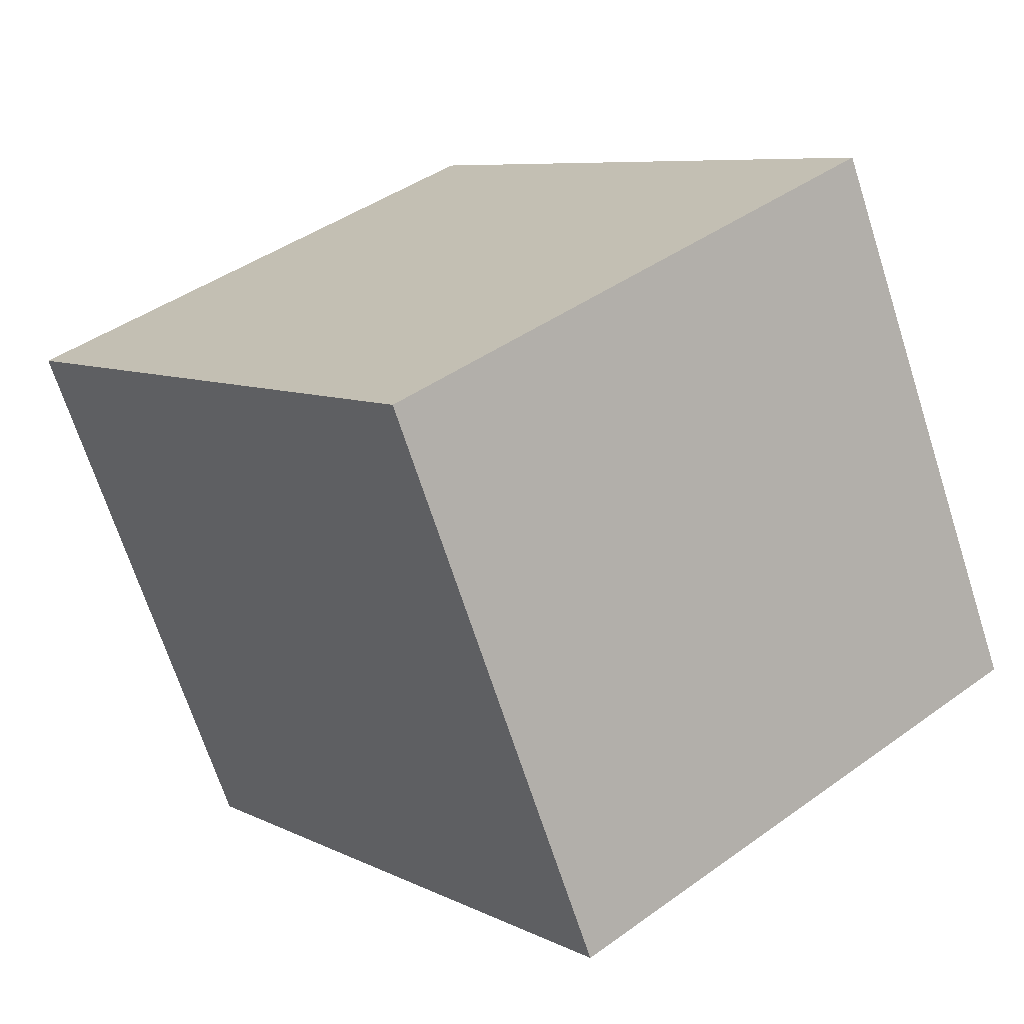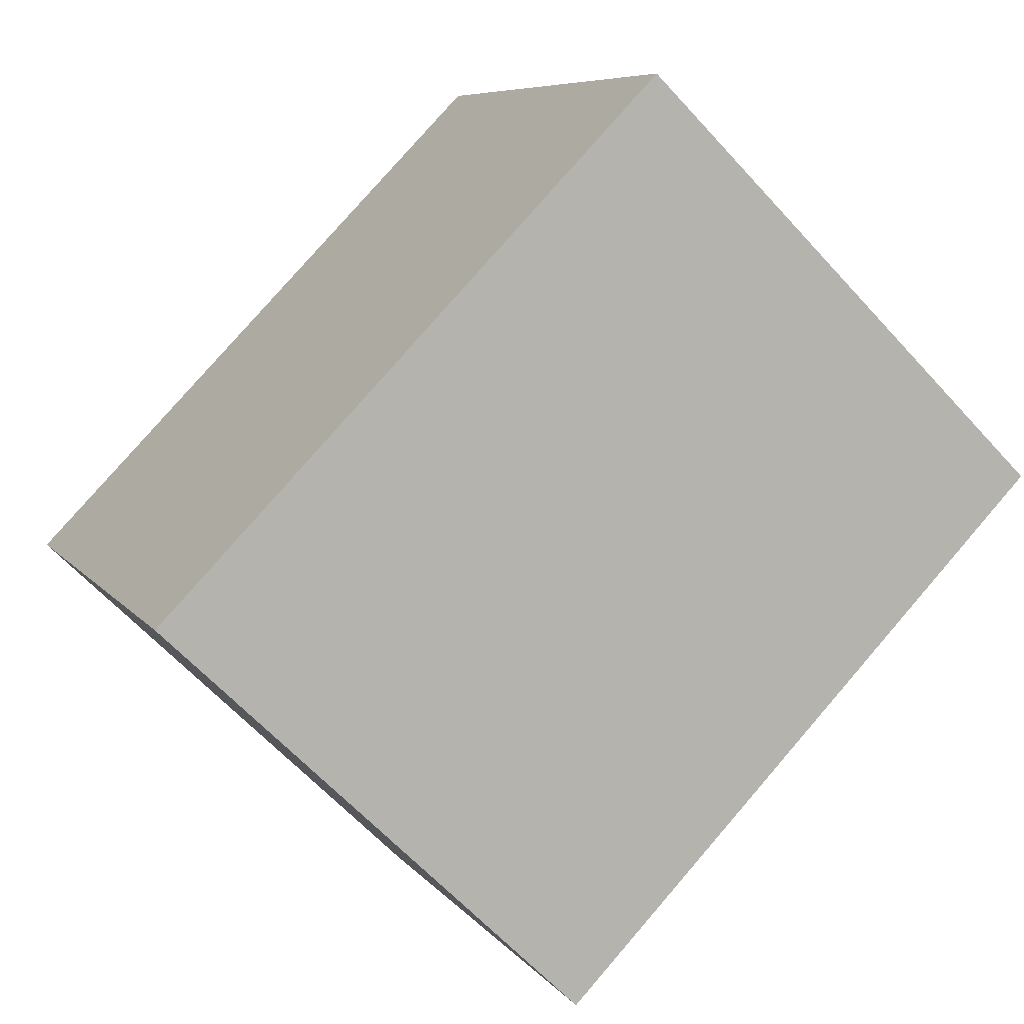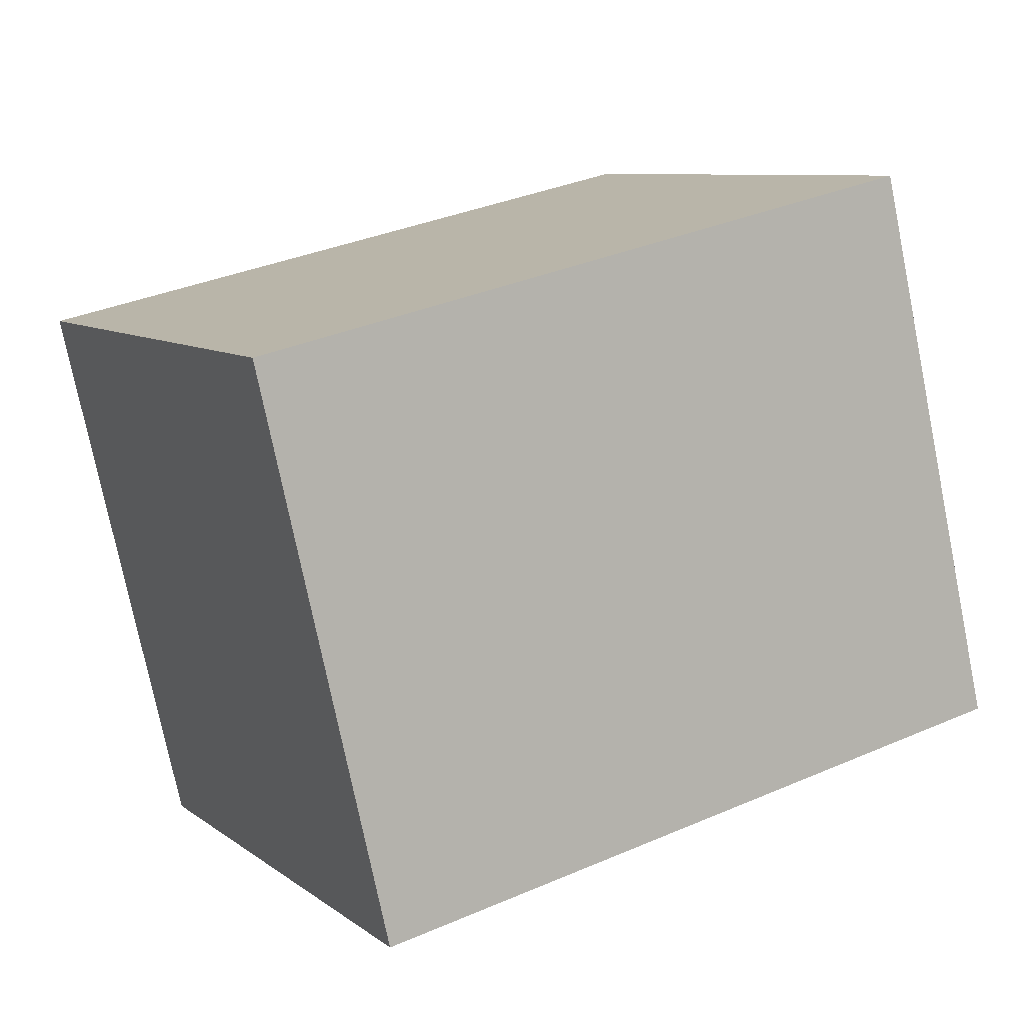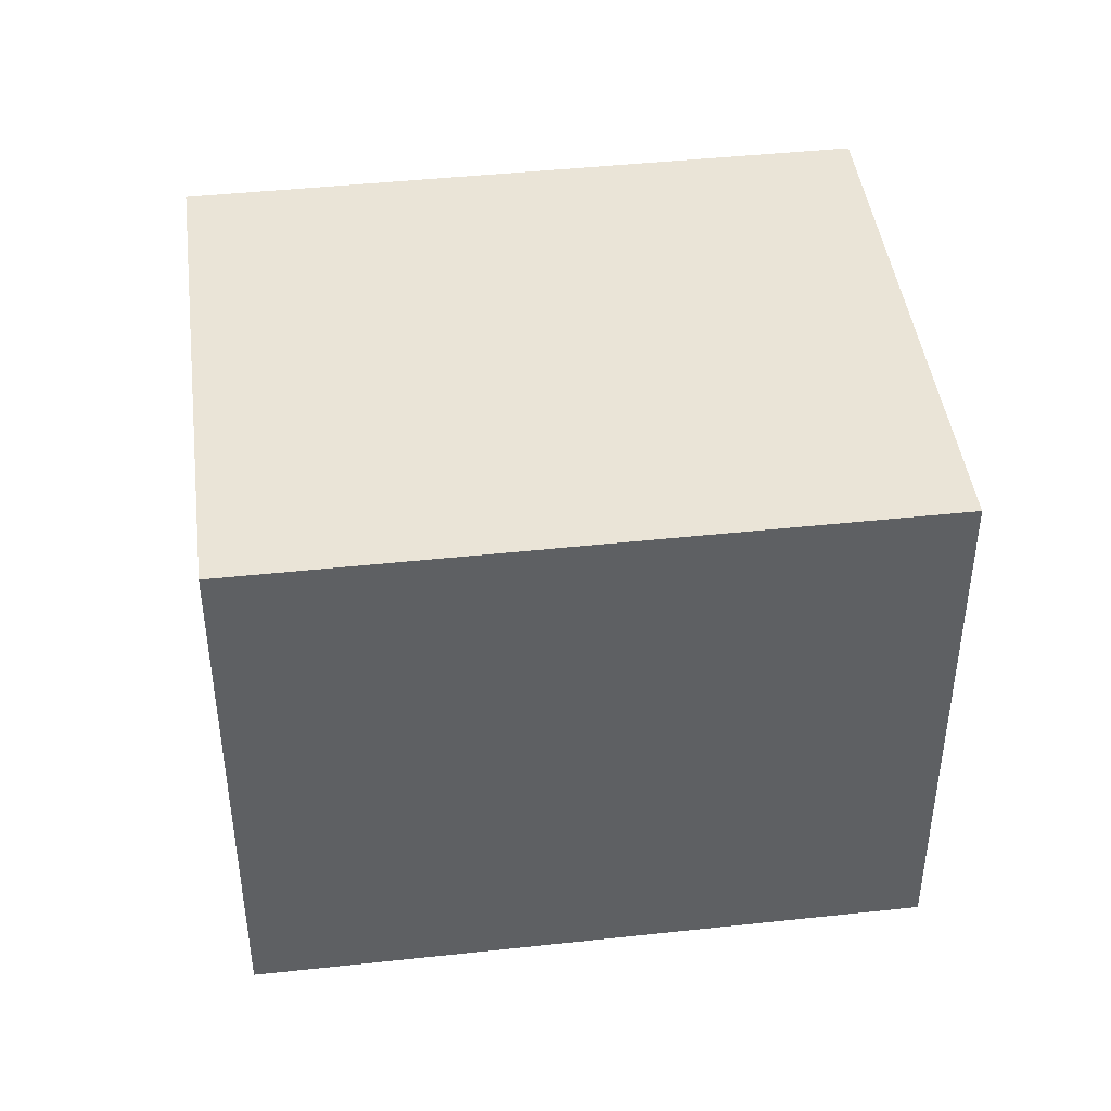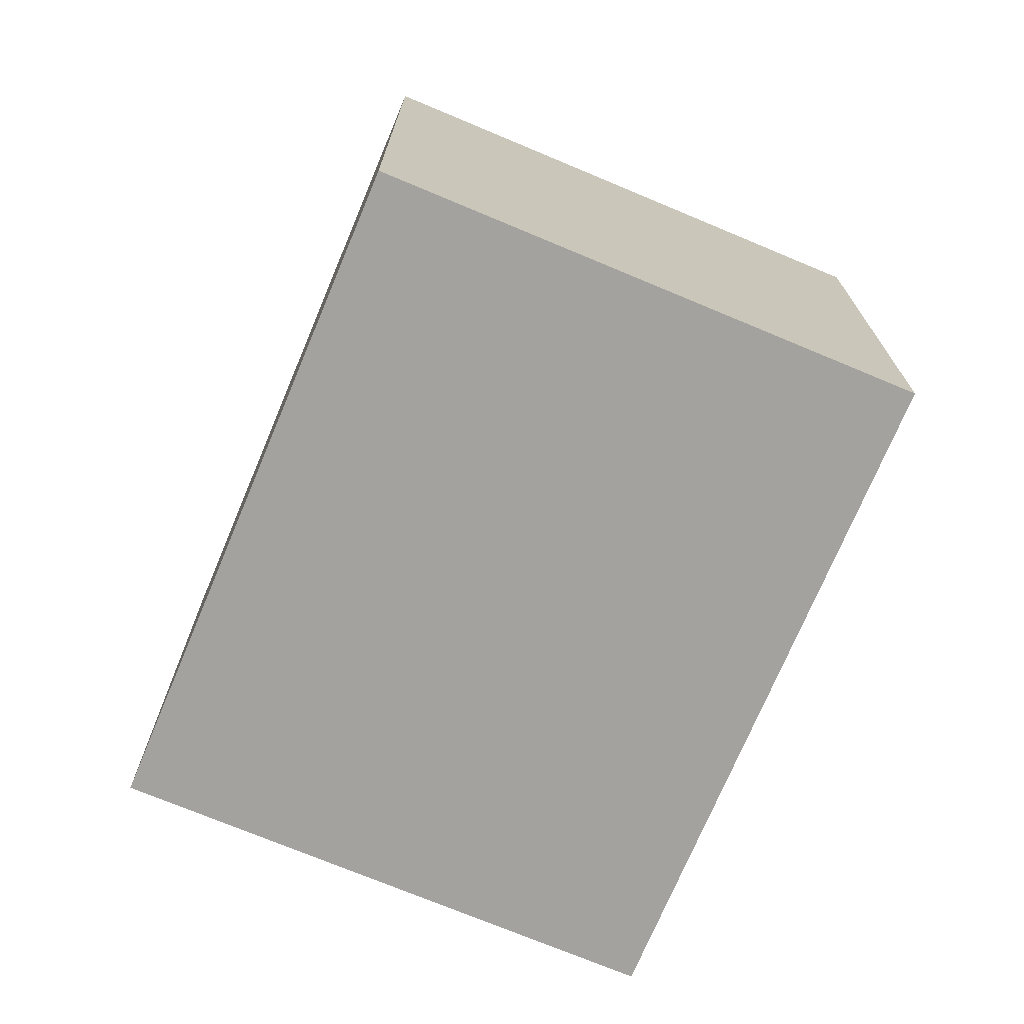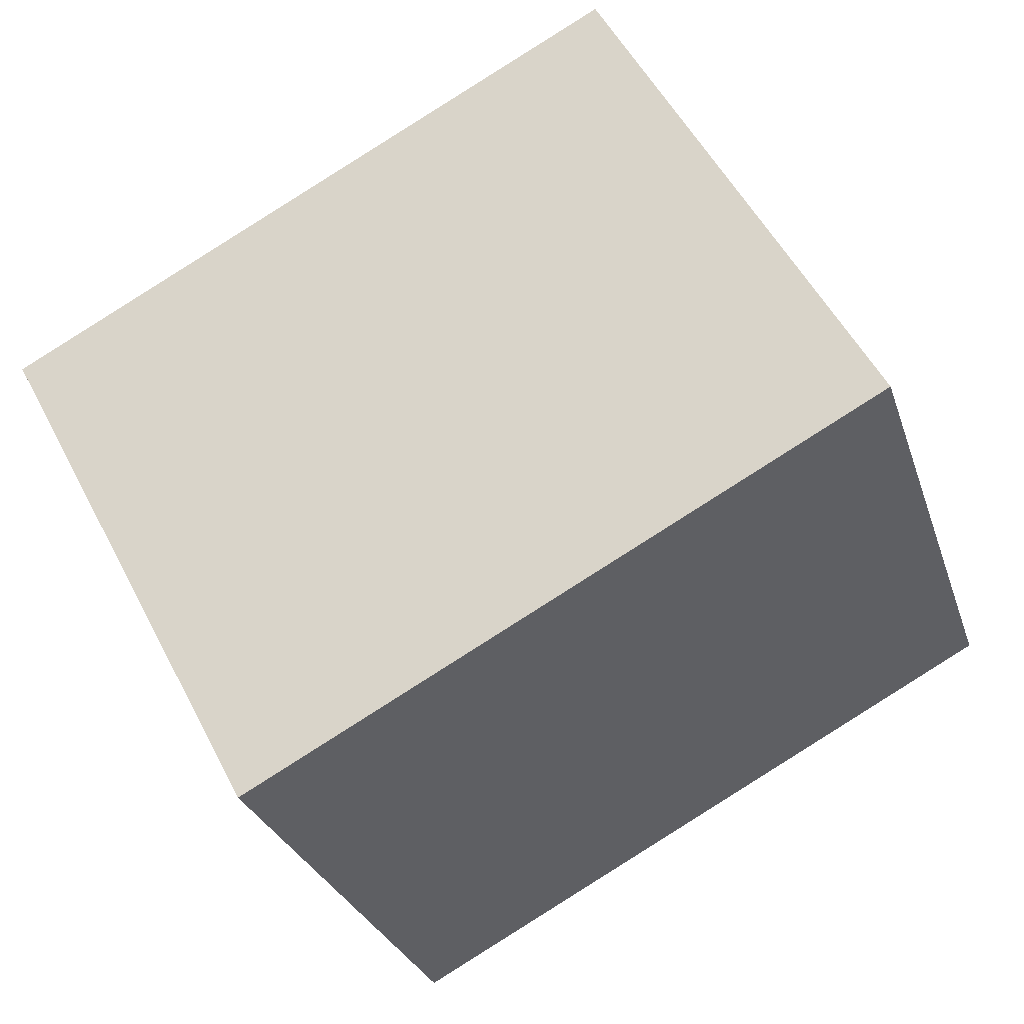
<metadata>
{"format":"obj","ext":"obj","renderer":"f3d","projection":"perspective","resolution":1024,"background":"white","views":[{"elev":42.5,"azim":49.2,"up":"+Z"},{"elev":-62.8,"azim":42.2,"up":"+Z"},{"elev":-75.8,"azim":11.5,"up":"+Z"},{"elev":43.9,"azim":144.7,"up":"+Y"},{"elev":-72.6,"azim":-140.8,"up":"+Y"},{"elev":-28.5,"azim":16.5,"up":"+Z"}]}
</metadata>
<code>
v  2.338 2.163 1.246
v  1.017 2.163 -1.908
v  0 2.163 1.324e-16
v  3.355 2.163 -0.662
v  1.017 1.168e-16 -1.908
v  0 0 0
v  2.338 -7.63e-17 1.246
v  3.355 4.054e-17 -0.662
g defaultobject
f 1 2 3
f 2 1 4
f 5 3 2
f 3 5 6
f 6 1 3
f 1 6 7
f 7 4 1
f 4 7 8
f 8 2 4
f 2 8 5
f 5 7 6
f 7 5 8

</code>
